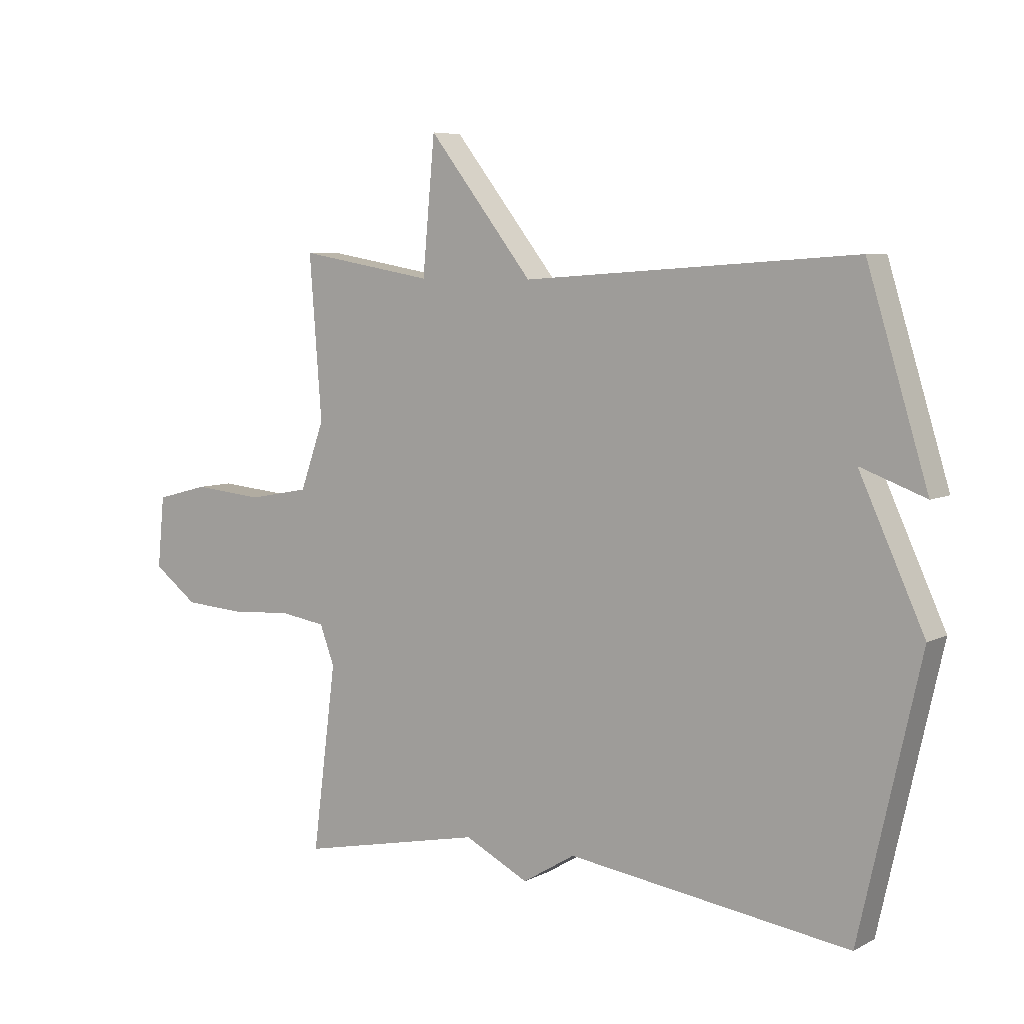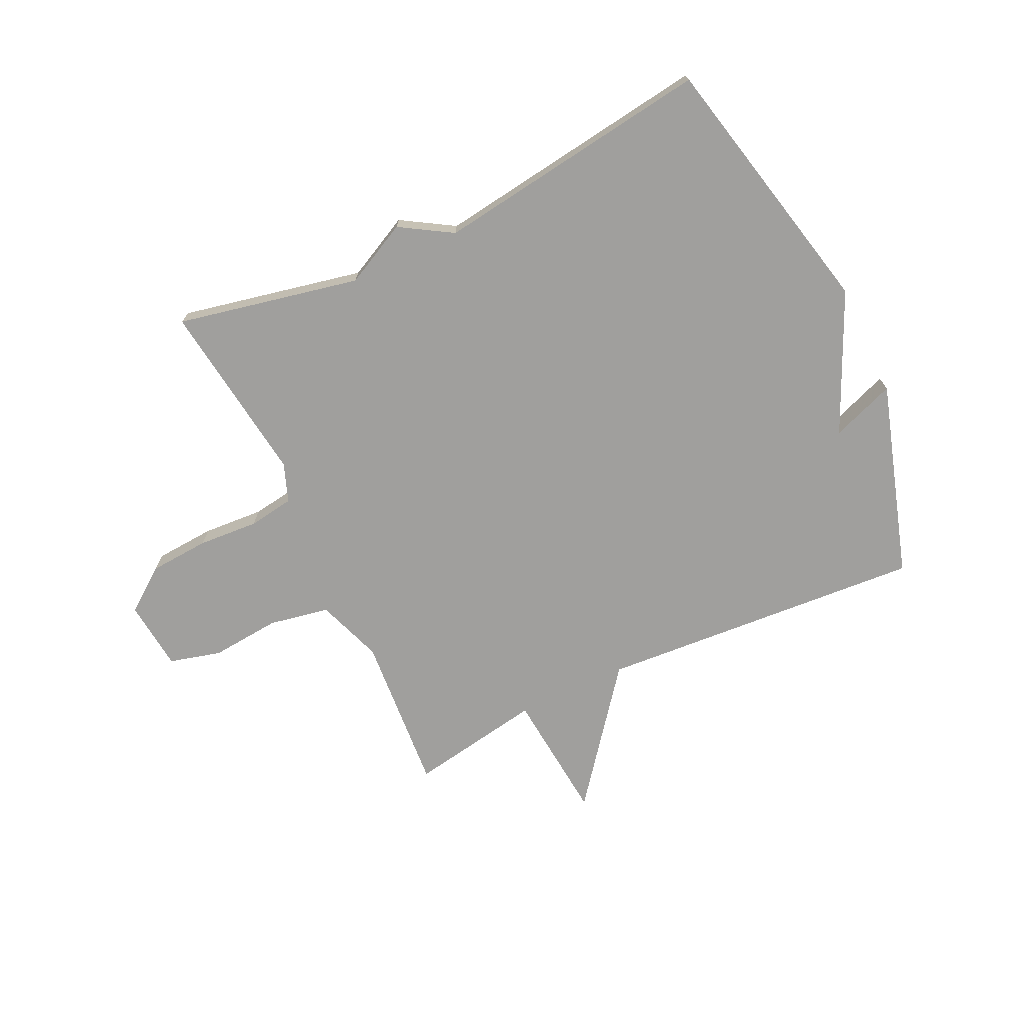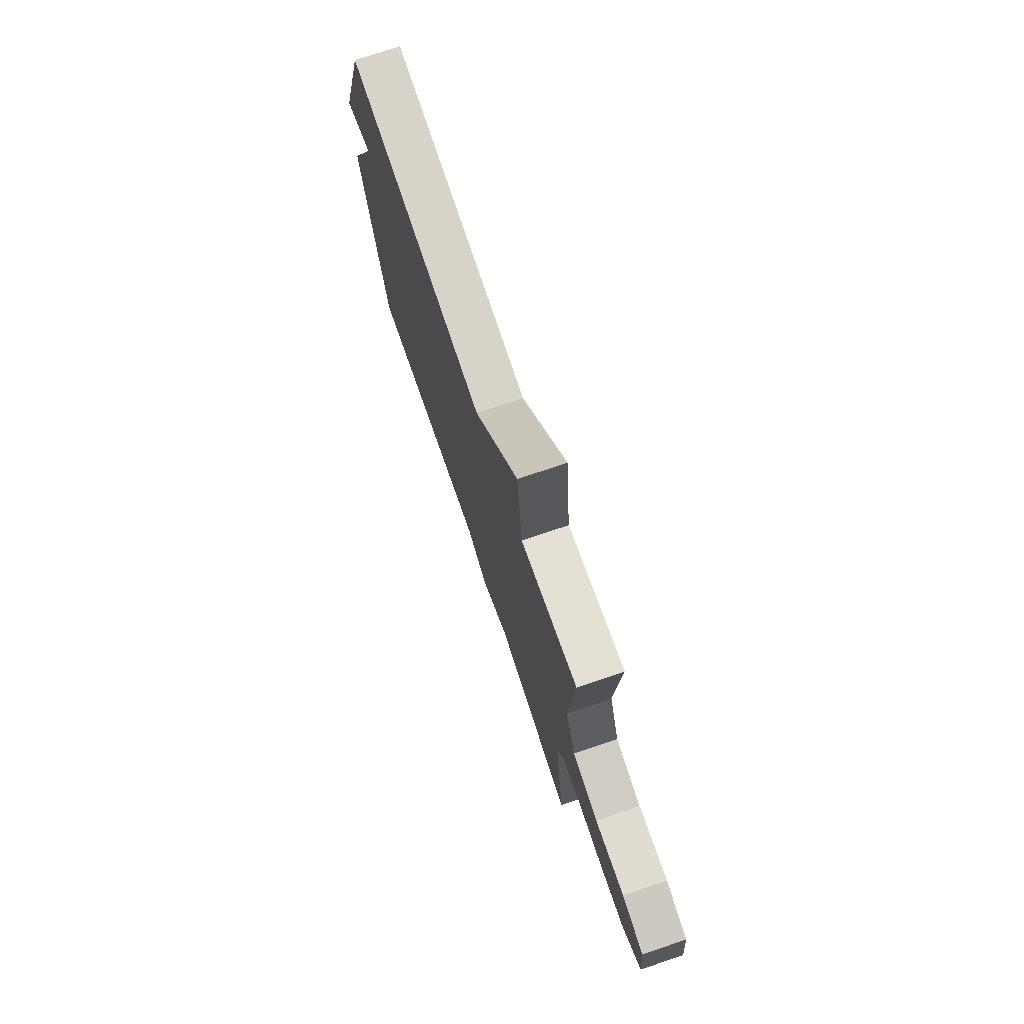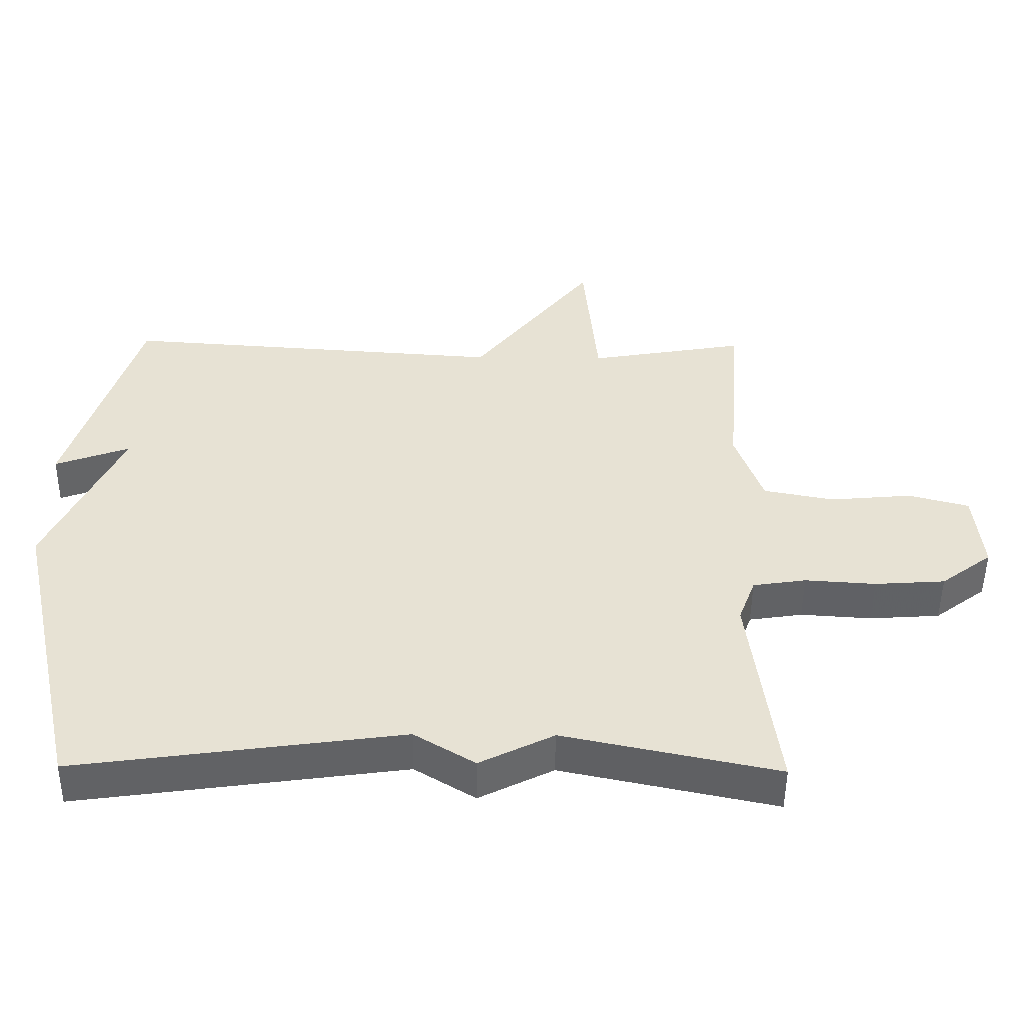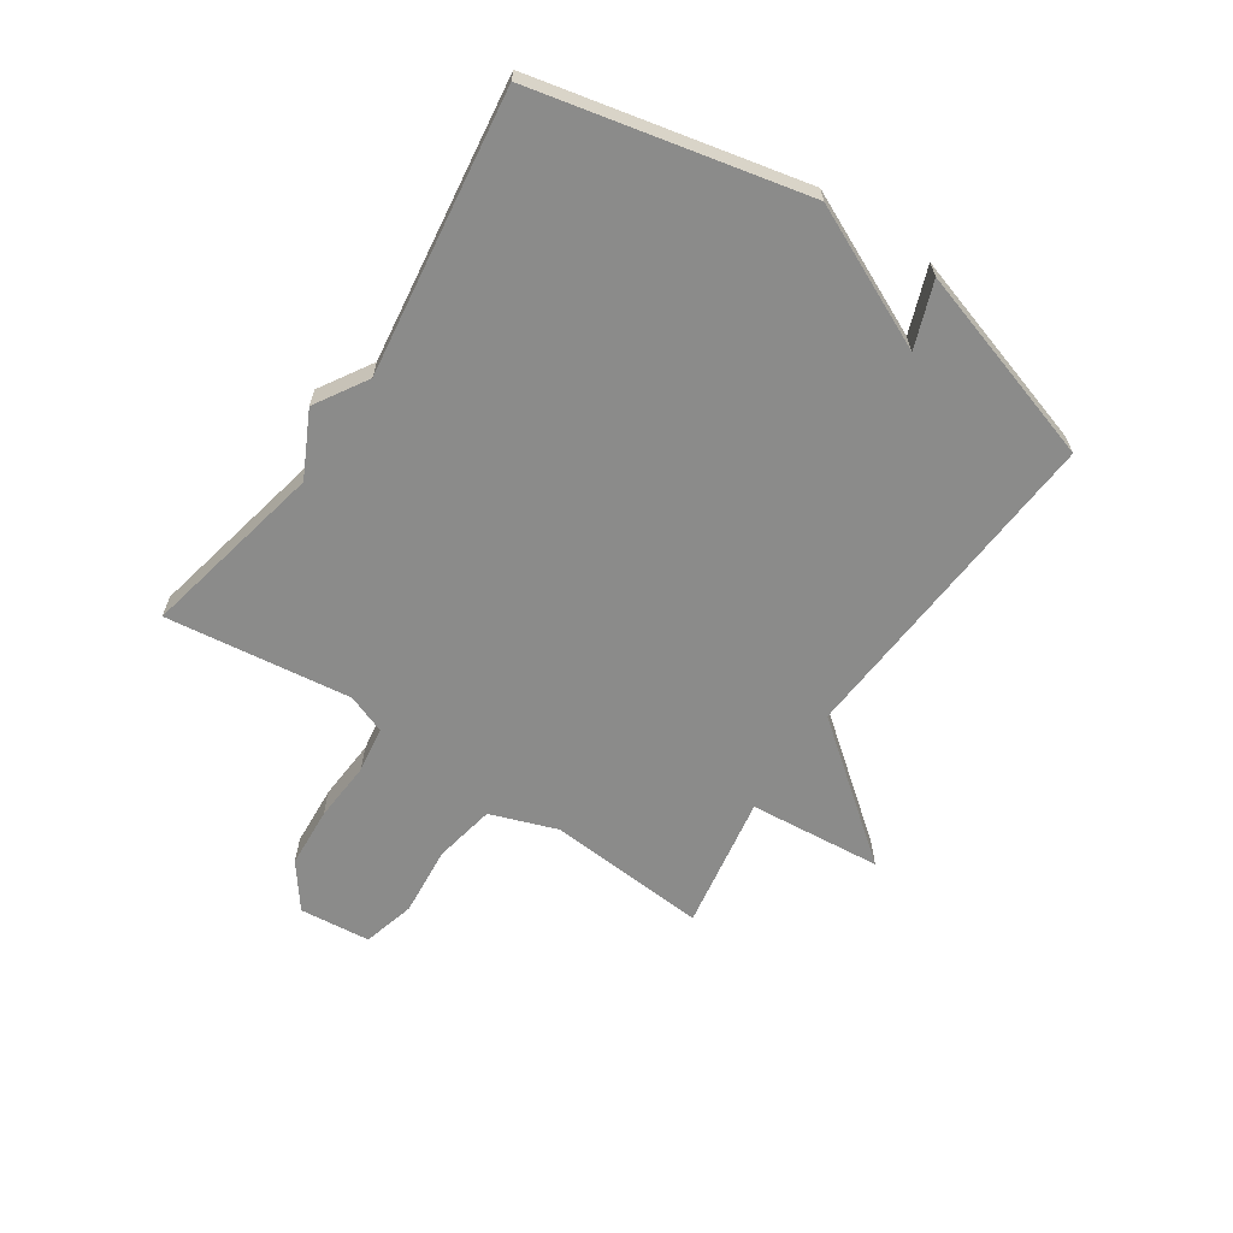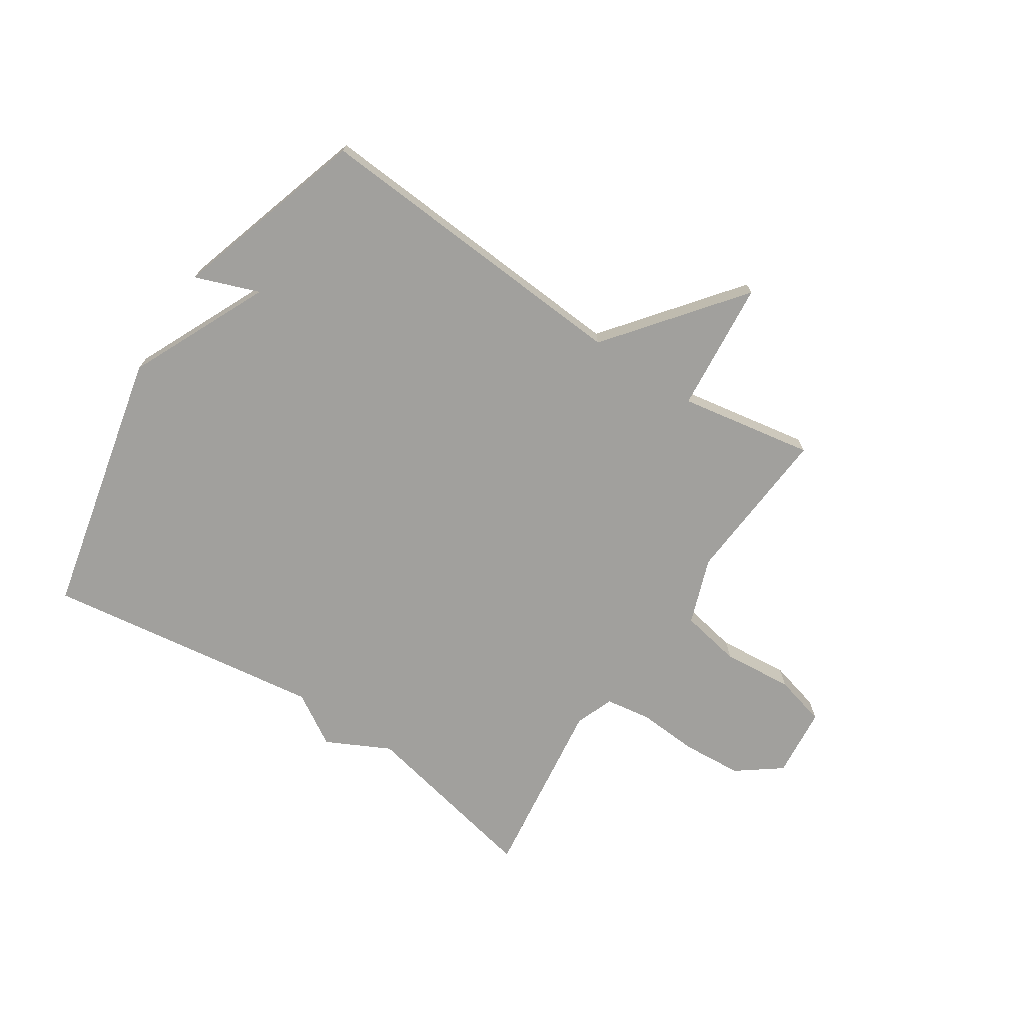
<metadata>
{"format":"obj","ext":"obj","renderer":"f3d","projection":"perspective","resolution":1024,"background":"white","views":[{"elev":6.6,"azim":-145.5,"up":"+Z"},{"elev":-71.4,"azim":-154.6,"up":"+Y"},{"elev":73.6,"azim":71.3,"up":"+Z"},{"elev":-50.2,"azim":-0.6,"up":"+Z"},{"elev":-63.7,"azim":-123.9,"up":"+Y"},{"elev":-71.6,"azim":-33.3,"up":"+Y"}]}
</metadata>
<code>
v 0.5 0.07 -0.5
v 0.183 0.07 -0.433
v 0.073 0.07 -0.488
v -0.017 0.07 -0.433
v -0.5 0.07 -0.5
v -0.604 0.07 -0.038
v -0.493 0.07 0.203
v -0.604 0.07 0.162
v -0.5 0.07 0.5
v 0.068 0.07 0.46
v 0.247 0.07 0.688
v 0.268 0.07 0.46
v 0.5 0.07 0.5
v 0.479 0.07 0.224
v 0.52 0.07 0.109
v 0.625 0.07 0.089
v 0.746 0.07 0.1
v 0.836 0.07 0.076
v 0.848 0.07 -0.046
v 0.772 0.07 -0.103
v 0.668 0.07 -0.11
v 0.563 0.07 -0.103
v 0.484 0.07 -0.115
v 0.459 0.07 -0.182
v 0.5 0 -0.5
v 0.183 0 -0.433
v 0.073 0 -0.488
v -0.017 0 -0.433
v -0.5 0 -0.5
v -0.604 0 -0.038
v -0.493 0 0.203
v -0.604 0 0.162
v -0.5 0 0.5
v 0.068 0 0.46
v 0.247 0 0.688
v 0.268 0 0.46
v 0.5 0 0.5
v 0.479 0 0.224
v 0.52 0 0.109
v 0.625 0 0.089
v 0.746 0 0.1
v 0.836 0 0.076
v 0.848 0 -0.046
v 0.772 0 -0.103
v 0.668 0 -0.11
v 0.563 0 -0.103
v 0.484 0 -0.115
v 0.459 0 -0.182
f 20 21 22
f 19 20 22
f 18 19 22
f 17 18 22
f 16 17 22
f 15 16 22 23
f 14 15 23 24
f 12 13 14
f 10 11 12
f 10 12 14 24
f 7 8 9 10
f 7 10 24
f 6 7 24
f 5 6 24
f 4 5 24
f 2 3 4 24
f 1 2 24
f 46 45 44
f 46 44 43
f 46 43 42
f 46 42 41
f 46 41 40
f 47 46 40 39
f 48 47 39 38
f 38 37 36
f 36 35 34
f 48 38 36 34
f 34 33 32 31
f 48 34 31
f 48 31 30
f 48 30 29
f 48 29 28
f 48 28 27 26
f 48 26 25
f 1 25 26 2
f 2 26 27 3
f 3 27 28 4
f 4 28 29 5
f 5 29 30 6
f 6 30 31 7
f 7 31 32 8
f 8 32 33 9
f 9 33 34 10
f 10 34 35 11
f 11 35 36 12
f 12 36 37 13
f 13 37 38 14
f 14 38 39 15
f 15 39 40 16
f 16 40 41 17
f 17 41 42 18
f 18 42 43 19
f 19 43 44 20
f 20 44 45 21
f 21 45 46 22
f 22 46 47 23
f 23 47 48 24
f 24 48 25 1

</code>
